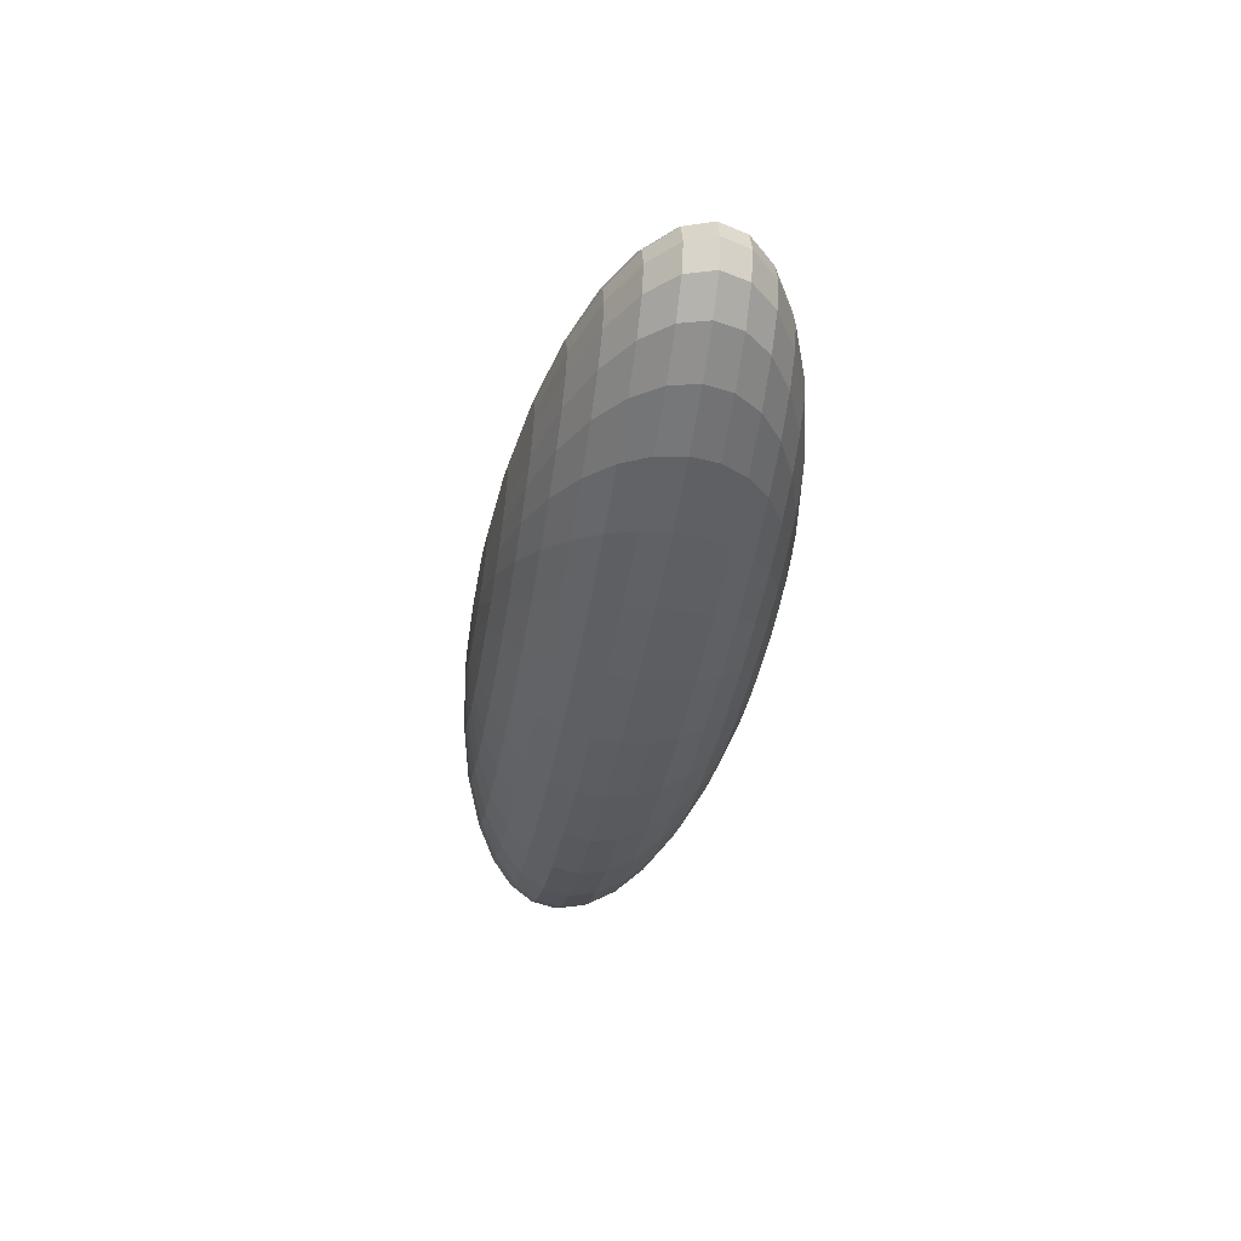
<metadata>
{"format":"obj","ext":"obj","renderer":"f3d","projection":"perspective","resolution":1024,"background":"white","views":[{"elev":-37.5,"azim":81.0,"up":"+Z"}]}
</metadata>
<code>
o Sphere
v 0.01663 0.2046 -1.16
v 0.01663 0.4673 -1.48
v 1.037 0.4673 -1.451
v 0.8187 0.2046 -1.137
v 0.01663 2.769 -1.938
v 0.01663 3.135 -1.743
v 1.217 3.135 -1.709
v 1.35 2.769 -1.9
v 0.01663 0.009342 -0.7947
v 0.5691 0.009342 -0.7792
v 0.01663 2.373 -2.058
v 1.433 2.373 -2.018
v 0.01663 -0.1109 -0.3985
v 0.2983 -0.1109 -0.3906
v 0.01663 1.961 -2.099
v 1.46 1.961 -2.058
v 0.01663 4.033 -0.3985
v 0.01663 4.073 0.01364
v 0.2983 4.033 -0.3906
v 0.01663 -0.1515 0.01364
v 0.01663 1.549 -2.058
v 1.433 1.549 -2.018
v 0.01663 3.913 -0.7947
v 0.5691 3.913 -0.7792
v 0.01663 1.153 -1.938
v 1.35 1.153 -1.9
v 0.01663 3.717 -1.16
v 0.8187 3.717 -1.137
v 0.01663 0.7874 -1.743
v 1.217 0.7874 -1.709
v 0.01663 3.455 -1.48
v 1.037 3.455 -1.451
v 1.59 3.717 -1.071
v 2.019 3.455 -1.366
v 2.371 0.7874 -1.609
v 2.019 0.4673 -1.366
v 2.371 3.135 -1.609
v 1.59 0.2046 -1.071
v 2.633 2.769 -1.789
v 1.1 0.009342 -0.7332
v 2.794 2.373 -1.9
v 0.5691 -0.1109 -0.3671
v 2.848 1.961 -1.938
v 0.5691 4.033 -0.3671
v 2.794 1.549 -1.9
v 1.1 3.913 -0.7332
v 2.633 1.153 -1.789
v 4.049 2.373 -1.709
v 4.128 1.961 -1.743
v 0.8187 4.033 -0.329
v 0.8187 -0.1109 -0.329
v 4.049 1.549 -1.709
v 1.59 3.913 -0.6585
v 3.815 1.153 -1.609
v 2.301 3.717 -0.9622
v 3.435 0.7874 -1.447
v 2.924 3.455 -1.228
v 2.924 0.4673 -1.228
v 3.435 3.135 -1.447
v 2.301 0.2046 -0.9622
v 3.815 2.769 -1.609
v 1.59 0.009342 -0.6585
v 4.367 0.7874 -1.228
v 3.717 0.4673 -1.043
v 3.717 3.455 -1.043
v 4.367 3.135 -1.228
v 2.924 0.2046 -0.8162
v 4.851 2.769 -1.366
v 2.019 0.009342 -0.558
v 5.149 2.373 -1.451
v 1.037 -0.1109 -0.2778
v 5.249 1.961 -1.48
v 1.037 4.033 -0.2778
v 5.149 1.549 -1.451
v 2.019 3.913 -0.558
v 4.851 1.153 -1.366
v 2.924 3.717 -0.8162
v 1.217 -0.1109 -0.2153
v 6.169 1.961 -1.16
v 6.051 1.549 -1.137
v 1.217 4.033 -0.2153
v 2.371 3.913 -0.4355
v 5.701 1.153 -1.071
v 3.435 3.717 -0.6384
v 5.133 0.7874 -0.9622
v 4.367 3.455 -0.8162
v 4.367 0.4673 -0.8162
v 5.133 3.135 -0.9622
v 3.435 0.2046 -0.6384
v 5.701 2.769 -1.071
v 2.371 0.009342 -0.4355
v 6.051 2.373 -1.137
v 4.851 0.4673 -0.558
v 3.815 0.2046 -0.4355
v 5.701 3.135 -0.6585
v 6.333 2.769 -0.7332
v 2.633 0.009342 -0.2957
v 6.722 2.373 -0.7792
v 1.35 -0.1109 -0.1441
v 6.853 1.961 -0.7947
v 1.35 4.033 -0.1441
v 6.722 1.549 -0.7792
v 2.633 3.913 -0.2957
v 6.333 1.153 -0.7332
v 3.815 3.717 -0.4355
v 5.701 0.7874 -0.6585
v 4.851 3.455 -0.558
v 1.433 4.033 -0.06676
v 2.794 3.913 -0.1441
v 7.135 1.549 -0.3906
v 6.722 1.153 -0.3671
v 4.049 3.717 -0.2153
v 6.051 0.7874 -0.329
v 5.149 3.455 -0.2778
v 5.149 0.4673 -0.2778
v 6.051 3.135 -0.329
v 4.049 0.2046 -0.2153
v 6.722 2.769 -0.3671
v 2.794 0.009342 -0.1441
v 7.135 2.373 -0.3906
v 1.433 -0.1109 -0.06676
v 7.274 1.961 -0.3985
v 6.169 3.135 0.01364
v 6.853 2.769 0.01364
v 4.128 0.2046 0.01364
v 2.848 0.009342 0.01364
v 7.274 2.373 0.01364
v 1.46 -0.1109 0.01364
v 7.417 1.961 0.01364
v 1.46 4.033 0.01364
v 7.274 1.549 0.01364
v 2.848 3.913 0.01364
v 6.853 1.153 0.01364
v 4.128 3.717 0.01364
v 6.169 0.7874 0.01364
v 5.249 3.455 0.01364
v 5.249 0.4673 0.01364
v 7.135 1.549 0.4178
v 6.722 1.153 0.3944
v 2.794 3.913 0.1714
v 4.049 3.717 0.2426
v 6.051 0.7874 0.3563
v 5.149 3.455 0.305
v 5.149 0.4673 0.305
v 6.051 3.135 0.3563
v 4.049 0.2046 0.2426
v 6.722 2.769 0.3944
v 2.794 0.009342 0.1713
v 7.135 2.373 0.4178
v 1.433 -0.1109 0.09404
v 7.274 1.961 0.4258
v 1.433 4.033 0.09404
v 3.815 0.2046 0.4628
v 2.633 0.009342 0.323
v 6.333 2.769 0.7605
v 6.722 2.373 0.8065
v 1.35 -0.1109 0.1713
v 6.853 1.961 0.822
v 1.35 4.033 0.1714
v 6.722 1.549 0.8065
v 2.633 3.913 0.323
v 6.333 1.153 0.7605
v 3.815 3.717 0.4628
v 5.701 0.7874 0.6858
v 4.851 3.455 0.5853
v 4.851 0.4673 0.5853
v 5.701 3.135 0.6858
v 2.371 3.913 0.4628
v 3.435 3.717 0.6657
v 5.701 1.153 1.098
v 5.133 0.7874 0.9895
v 4.367 3.455 0.8435
v 4.367 0.4673 0.8435
v 5.133 3.135 0.9895
v 3.435 0.2046 0.6657
v 5.701 2.769 1.098
v 2.371 0.009342 0.4628
v 6.051 2.373 1.165
v 1.217 -0.1109 0.2426
v 6.169 1.961 1.187
v 1.217 4.033 0.2426
v 6.051 1.549 1.165
v 4.851 2.769 1.394
v 5.149 2.373 1.479
v 2.019 0.009342 0.5853
v 1.037 -0.1109 0.305
v 5.249 1.961 1.507
v 1.037 4.033 0.305
v 5.149 1.549 1.479
v 2.019 3.913 0.5853
v 4.851 1.153 1.394
v 2.924 3.717 0.8435
v 4.367 0.7874 1.256
v 3.717 3.455 1.07
v 3.717 0.4673 1.07
v 4.367 3.135 1.256
v 2.924 0.2046 0.8435
v 3.815 1.153 1.636
v 3.435 0.7874 1.474
v 2.301 3.717 0.9895
v 2.924 3.455 1.256
v 2.924 0.4673 1.256
v 3.435 3.135 1.474
v 2.301 0.2046 0.9895
v 3.815 2.769 1.636
v 1.59 0.009342 0.6858
v 4.049 2.373 1.736
v 0.8187 -0.1109 0.3563
v 4.128 1.961 1.77
v 0.8187 4.033 0.3563
v 4.049 1.549 1.736
v 1.59 3.913 0.6858
v 1.1 0.009342 0.7605
v 0.5691 -0.1109 0.3944
v 2.794 2.373 1.928
v 2.848 1.961 1.965
v 0.5691 4.033 0.3944
v 2.794 1.549 1.928
v 1.1 3.913 0.7605
v 2.633 1.153 1.817
v 1.59 3.717 1.098
v 2.371 0.7874 1.636
v 2.019 3.455 1.394
v 2.019 0.4673 1.394
v 2.371 3.135 1.636
v 1.59 0.2046 1.098
v 2.633 2.769 1.817
v 1.217 0.7874 1.736
v 1.037 0.4673 1.479
v 1.037 3.455 1.479
v 1.217 3.135 1.736
v 0.8187 0.2046 1.165
v 1.35 2.769 1.928
v 0.5691 0.009342 0.8065
v 1.433 2.373 2.046
v 0.2983 -0.1109 0.4178
v 1.46 1.961 2.085
v 0.2983 4.033 0.4178
v 1.433 1.549 2.046
v 0.5691 3.913 0.8065
v 1.35 1.153 1.928
v 0.8187 3.717 1.165
v 0.01663 4.033 0.4258
v 0.01663 -0.1109 0.4258
v 0.01663 1.961 2.126
v 0.01663 1.549 2.085
v 0.01663 3.913 0.822
v 0.01663 1.153 1.965
v 0.01663 3.717 1.187
v 0.01663 0.7874 1.77
v 0.01663 3.455 1.507
v 0.01663 0.4673 1.507
v 0.01663 3.135 1.77
v 0.01663 0.2046 1.187
v 0.01663 2.769 1.965
v 0.01663 0.009342 0.822
v 0.01663 2.373 2.085
v -1.004 3.455 1.479
v -1.184 3.135 1.736
v -1.004 0.4673 1.479
v -0.7854 0.2046 1.165
v -1.317 2.769 1.928
v -0.5358 0.009342 0.8065
v -1.399 2.373 2.046
v -0.265 -0.1109 0.4178
v -1.427 1.961 2.085
v -0.265 4.033 0.4178
v -1.399 1.549 2.046
v -0.5358 3.913 0.8065
v -1.317 1.153 1.928
v -0.7854 3.717 1.165
v -1.184 0.7874 1.736
v -2.815 1.961 1.965
v -2.761 1.549 1.928
v -0.5358 4.033 0.3944
v -1.067 3.913 0.7605
v -2.6 1.153 1.817
v -1.557 3.717 1.098
v -2.338 0.7874 1.636
v -1.986 3.455 1.394
v -1.986 0.4673 1.394
v -2.338 3.135 1.636
v -1.557 0.2046 1.098
v -2.6 2.769 1.817
v -1.067 0.009342 0.7605
v -2.761 2.373 1.928
v -0.5358 -0.1109 0.3944
v -2.89 0.4673 1.256
v -2.267 0.2046 0.9895
v -3.402 3.135 1.474
v -3.782 2.769 1.636
v -1.557 0.009342 0.6858
v -4.016 2.373 1.736
v -0.7854 -0.1109 0.3563
v -4.095 1.961 1.77
v -0.7854 4.033 0.3563
v -4.016 1.549 1.736
v -1.557 3.913 0.6858
v -3.782 1.153 1.636
v -2.267 3.717 0.9895
v -3.402 0.7874 1.474
v -2.89 3.455 1.256
v -1.004 4.033 0.305
v -1.986 3.913 0.5853
v -5.115 1.549 1.479
v -4.818 1.153 1.394
v -2.89 3.717 0.8435
v -4.334 0.7874 1.256
v -3.683 3.455 1.07
v -3.683 0.4673 1.07
v -4.334 3.135 1.256
v -2.89 0.2046 0.8435
v -4.818 2.769 1.394
v -1.986 0.009342 0.5853
v -5.115 2.373 1.479
v -1.004 -0.1109 0.305
v -5.216 1.961 1.507
v -5.099 3.135 0.9895
v -5.668 2.769 1.098
v -3.402 0.2046 0.6657
v -2.338 0.009342 0.4628
v -6.018 2.373 1.165
v -1.184 -0.1109 0.2426
v -6.136 1.961 1.187
v -1.184 4.033 0.2426
v -6.018 1.549 1.165
v -2.338 3.913 0.4628
v -5.668 1.153 1.098
v -3.402 3.717 0.6657
v -5.099 0.7874 0.9895
v -4.334 3.455 0.8435
v -4.334 0.4673 0.8435
v -6.689 1.549 0.8065
v -6.3 1.153 0.7605
v -2.6 3.913 0.323
v -3.782 3.717 0.4628
v -5.668 0.7874 0.6858
v -4.818 3.455 0.5853
v -4.818 0.4673 0.5853
v -5.668 3.135 0.6858
v -3.782 0.2046 0.4628
v -6.3 2.769 0.7605
v -2.6 0.009342 0.323
v -6.689 2.373 0.8065
v -1.317 -0.1109 0.1713
v -6.82 1.961 0.822
v -1.317 4.033 0.1714
v -4.016 0.2046 0.2426
v -2.761 0.009342 0.1713
v -6.689 2.769 0.3944
v -7.102 2.373 0.4178
v -1.399 -0.1109 0.09404
v -7.241 1.961 0.4258
v -1.399 4.033 0.09404
v -7.102 1.549 0.4178
v -2.761 3.913 0.1714
v -6.689 1.153 0.3944
v -4.016 3.717 0.2426
v -6.018 0.7874 0.3563
v -5.115 3.455 0.305
v -5.115 0.4673 0.305
v -6.018 3.135 0.3563
v -6.82 1.153 0.01364
v -6.136 0.7874 0.01364
v -4.095 3.717 0.01364
v -5.216 3.455 0.01364
v -5.216 0.4673 0.01364
v -6.136 3.135 0.01364
v -4.095 0.2046 0.01364
v -6.82 2.769 0.01364
v -2.815 0.009342 0.01364
v -7.241 2.373 0.01364
v -1.427 -0.1109 0.01364
v -7.383 1.961 0.01364
v -1.427 4.033 0.01364
v -7.241 1.549 0.01364
v -2.815 3.913 0.01364
v -2.761 0.009342 -0.1441
v -1.399 -0.1109 -0.06676
v -7.102 2.373 -0.3906
v -7.241 1.961 -0.3985
v -1.399 4.033 -0.06676
v -7.102 1.549 -0.3906
v -2.761 3.913 -0.1441
v -6.689 1.153 -0.3671
v -4.016 3.717 -0.2153
v -6.018 0.7874 -0.329
v -5.115 3.455 -0.2778
v -5.115 0.4673 -0.2778
v -6.018 3.135 -0.329
v -4.016 0.2046 -0.2153
v -6.689 2.769 -0.3671
v -3.782 3.717 -0.4355
v -4.818 3.455 -0.558
v -5.668 0.7874 -0.6585
v -4.818 0.4673 -0.558
v -5.668 3.135 -0.6585
v -3.782 0.2046 -0.4355
v -6.3 2.769 -0.7332
v -2.6 0.009342 -0.2957
v -6.689 2.373 -0.7792
v -1.317 -0.1109 -0.1441
v -6.82 1.961 -0.7947
v -1.317 4.033 -0.1441
v -6.689 1.549 -0.7792
v -2.6 3.913 -0.2957
v -6.3 1.153 -0.7332
v -6.018 2.373 -1.137
v -6.136 1.961 -1.16
v -1.184 4.033 -0.2153
v -1.184 -0.1109 -0.2153
v -6.018 1.549 -1.137
v -2.338 3.913 -0.4355
v -5.668 1.153 -1.071
v -3.402 3.717 -0.6384
v -5.099 0.7874 -0.9622
v -4.334 3.455 -0.8162
v -4.334 0.4673 -0.8162
v -5.099 3.135 -0.9622
v -3.402 0.2046 -0.6384
v -5.668 2.769 -1.071
v -2.338 0.009342 -0.4355
v -4.334 0.7874 -1.228
v -3.683 0.4673 -1.043
v -3.683 3.455 -1.043
v -4.334 3.135 -1.228
v -2.89 0.2046 -0.8162
v -4.818 2.769 -1.366
v -1.986 0.009342 -0.558
v -5.115 2.373 -1.451
v -1.004 -0.1109 -0.2778
v -5.216 1.961 -1.48
v -1.004 4.033 -0.2778
v -5.115 1.549 -1.451
v -1.986 3.913 -0.558
v -4.818 1.153 -1.366
v -2.89 3.717 -0.8162
v -0.7854 4.033 -0.329
v -0.7854 -0.1109 -0.329
v -4.095 1.961 -1.743
v -4.016 1.549 -1.709
v -1.557 3.913 -0.6585
v -3.782 1.153 -1.609
v -2.267 3.717 -0.9622
v -3.402 0.7874 -1.447
v -2.89 3.455 -1.228
v -2.89 0.4673 -1.228
v -3.402 3.135 -1.447
v -2.267 0.2046 -0.9622
v -3.782 2.769 -1.609
v -1.557 0.009342 -0.6585
v -4.016 2.373 -1.709
v -1.986 3.455 -1.366
v -2.338 3.135 -1.609
v -1.986 0.4673 -1.366
v -1.557 0.2046 -1.071
v -2.6 2.769 -1.789
v -1.067 0.009342 -0.7332
v -2.761 2.373 -1.9
v -0.5358 -0.1109 -0.3671
v -2.815 1.961 -1.938
v -0.5358 4.033 -0.3671
v -2.761 1.549 -1.9
v -1.067 3.913 -0.7332
v -2.6 1.153 -1.789
v -1.557 3.717 -1.071
v -2.338 0.7874 -1.609
v -1.427 1.961 -2.058
v -1.399 1.549 -2.018
v -0.265 4.033 -0.3906
v -0.5358 3.913 -0.7792
v -1.317 1.153 -1.9
v -0.7854 3.717 -1.137
v -1.184 0.7874 -1.709
v -1.004 3.455 -1.451
v -1.004 0.4673 -1.451
v -1.184 3.135 -1.709
v -0.7854 0.2046 -1.137
v -1.317 2.769 -1.9
v -0.5358 0.009342 -0.7792
v -1.399 2.373 -2.018
v -0.265 -0.1109 -0.3906
f 1 2 3 4
f 5 6 7 8
f 9 1 4 10
f 11 5 8 12
f 13 9 10 14
f 15 11 12 16
f 17 18 19
f 20 13 14
f 21 15 16 22
f 23 17 19 24
f 25 21 22 26
f 27 23 24 28
f 29 25 26 30
f 31 27 28 32
f 2 29 30 3
f 6 31 32 7
f 32 28 33 34
f 3 30 35 36
f 7 32 34 37
f 4 3 36 38
f 8 7 37 39
f 10 4 38 40
f 12 8 39 41
f 14 10 40 42
f 16 12 41 43
f 19 18 44
f 20 14 42
f 22 16 43 45
f 24 19 44 46
f 26 22 45 47
f 28 24 46 33
f 30 26 47 35
f 43 41 48 49
f 44 18 50
f 20 42 51
f 45 43 49 52
f 46 44 50 53
f 47 45 52 54
f 33 46 53 55
f 35 47 54 56
f 34 33 55 57
f 36 35 56 58
f 37 34 57 59
f 38 36 58 60
f 39 37 59 61
f 40 38 60 62
f 41 39 61 48
f 42 40 62 51
f 58 56 63 64
f 59 57 65 66
f 60 58 64 67
f 61 59 66 68
f 62 60 67 69
f 48 61 68 70
f 51 62 69 71
f 49 48 70 72
f 50 18 73
f 20 51 71
f 52 49 72 74
f 53 50 73 75
f 54 52 74 76
f 55 53 75 77
f 56 54 76 63
f 57 55 77 65
f 20 71 78
f 74 72 79 80
f 75 73 81 82
f 76 74 80 83
f 77 75 82 84
f 63 76 83 85
f 65 77 84 86
f 64 63 85 87
f 66 65 86 88
f 67 64 87 89
f 68 66 88 90
f 69 67 89 91
f 70 68 90 92
f 71 69 91 78
f 72 70 92 79
f 73 18 81
f 89 87 93 94
f 90 88 95 96
f 91 89 94 97
f 92 90 96 98
f 78 91 97 99
f 79 92 98 100
f 81 18 101
f 20 78 99
f 80 79 100 102
f 82 81 101 103
f 83 80 102 104
f 84 82 103 105
f 85 83 104 106
f 86 84 105 107
f 87 85 106 93
f 88 86 107 95
f 103 101 108 109
f 104 102 110 111
f 105 103 109 112
f 106 104 111 113
f 107 105 112 114
f 93 106 113 115
f 95 107 114 116
f 94 93 115 117
f 96 95 116 118
f 97 94 117 119
f 98 96 118 120
f 99 97 119 121
f 100 98 120 122
f 101 18 108
f 20 99 121
f 102 100 122 110
f 118 116 123 124
f 119 117 125 126
f 120 118 124 127
f 121 119 126 128
f 122 120 127 129
f 108 18 130
f 20 121 128
f 110 122 129 131
f 109 108 130 132
f 111 110 131 133
f 112 109 132 134
f 113 111 133 135
f 114 112 134 136
f 115 113 135 137
f 116 114 136 123
f 117 115 137 125
f 133 131 138 139
f 134 132 140 141
f 135 133 139 142
f 136 134 141 143
f 137 135 142 144
f 123 136 143 145
f 125 137 144 146
f 124 123 145 147
f 126 125 146 148
f 127 124 147 149
f 128 126 148 150
f 129 127 149 151
f 130 18 152
f 20 128 150
f 131 129 151 138
f 132 130 152 140
f 148 146 153 154
f 149 147 155 156
f 150 148 154 157
f 151 149 156 158
f 152 18 159
f 20 150 157
f 138 151 158 160
f 140 152 159 161
f 139 138 160 162
f 141 140 161 163
f 142 139 162 164
f 143 141 163 165
f 144 142 164 166
f 145 143 165 167
f 146 144 166 153
f 147 145 167 155
f 163 161 168 169
f 164 162 170 171
f 165 163 169 172
f 166 164 171 173
f 167 165 172 174
f 153 166 173 175
f 155 167 174 176
f 154 153 175 177
f 156 155 176 178
f 157 154 177 179
f 158 156 178 180
f 159 18 181
f 20 157 179
f 160 158 180 182
f 161 159 181 168
f 162 160 182 170
f 178 176 183 184
f 179 177 185 186
f 180 178 184 187
f 181 18 188
f 20 179 186
f 182 180 187 189
f 168 181 188 190
f 170 182 189 191
f 169 168 190 192
f 171 170 191 193
f 172 169 192 194
f 173 171 193 195
f 174 172 194 196
f 175 173 195 197
f 176 174 196 183
f 177 175 197 185
f 193 191 198 199
f 194 192 200 201
f 195 193 199 202
f 196 194 201 203
f 197 195 202 204
f 183 196 203 205
f 185 197 204 206
f 184 183 205 207
f 186 185 206 208
f 187 184 207 209
f 188 18 210
f 20 186 208
f 189 187 209 211
f 190 188 210 212
f 191 189 211 198
f 192 190 212 200
f 208 206 213 214
f 209 207 215 216
f 210 18 217
f 20 208 214
f 211 209 216 218
f 212 210 217 219
f 198 211 218 220
f 200 212 219 221
f 199 198 220 222
f 201 200 221 223
f 202 199 222 224
f 203 201 223 225
f 204 202 224 226
f 205 203 225 227
f 206 204 226 213
f 207 205 227 215
f 224 222 228 229
f 225 223 230 231
f 226 224 229 232
f 227 225 231 233
f 213 226 232 234
f 215 227 233 235
f 214 213 234 236
f 216 215 235 237
f 217 18 238
f 20 214 236
f 218 216 237 239
f 219 217 238 240
f 220 218 239 241
f 221 219 240 242
f 222 220 241 228
f 223 221 242 230
f 238 18 243
f 20 236 244
f 239 237 245 246
f 240 238 243 247
f 241 239 246 248
f 242 240 247 249
f 228 241 248 250
f 230 242 249 251
f 229 228 250 252
f 231 230 251 253
f 232 229 252 254
f 233 231 253 255
f 234 232 254 256
f 235 233 255 257
f 236 234 256 244
f 237 235 257 245
f 253 251 258 259
f 254 252 260 261
f 255 253 259 262
f 256 254 261 263
f 257 255 262 264
f 244 256 263 265
f 245 257 264 266
f 243 18 267
f 20 244 265
f 246 245 266 268
f 247 243 267 269
f 248 246 268 270
f 249 247 269 271
f 250 248 270 272
f 251 249 271 258
f 252 250 272 260
f 268 266 273 274
f 269 267 275 276
f 270 268 274 277
f 271 269 276 278
f 272 270 277 279
f 258 271 278 280
f 260 272 279 281
f 259 258 280 282
f 261 260 281 283
f 262 259 282 284
f 263 261 283 285
f 264 262 284 286
f 265 263 285 287
f 266 264 286 273
f 267 18 275
f 20 265 287
f 283 281 288 289
f 284 282 290 291
f 285 283 289 292
f 286 284 291 293
f 287 285 292 294
f 273 286 293 295
f 275 18 296
f 20 287 294
f 274 273 295 297
f 276 275 296 298
f 277 274 297 299
f 278 276 298 300
f 279 277 299 301
f 280 278 300 302
f 281 279 301 288
f 282 280 302 290
f 298 296 303 304
f 299 297 305 306
f 300 298 304 307
f 301 299 306 308
f 302 300 307 309
f 288 301 308 310
f 290 302 309 311
f 289 288 310 312
f 291 290 311 313
f 292 289 312 314
f 293 291 313 315
f 294 292 314 316
f 295 293 315 317
f 296 18 303
f 20 294 316
f 297 295 317 305
f 313 311 318 319
f 314 312 320 321
f 315 313 319 322
f 316 314 321 323
f 317 315 322 324
f 303 18 325
f 20 316 323
f 305 317 324 326
f 304 303 325 327
f 306 305 326 328
f 307 304 327 329
f 308 306 328 330
f 309 307 329 331
f 310 308 330 332
f 311 309 331 318
f 312 310 332 320
f 328 326 333 334
f 329 327 335 336
f 330 328 334 337
f 331 329 336 338
f 332 330 337 339
f 318 331 338 340
f 320 332 339 341
f 319 318 340 342
f 321 320 341 343
f 322 319 342 344
f 323 321 343 345
f 324 322 344 346
f 325 18 347
f 20 323 345
f 326 324 346 333
f 327 325 347 335
f 343 341 348 349
f 344 342 350 351
f 345 343 349 352
f 346 344 351 353
f 347 18 354
f 20 345 352
f 333 346 353 355
f 335 347 354 356
f 334 333 355 357
f 336 335 356 358
f 337 334 357 359
f 338 336 358 360
f 339 337 359 361
f 340 338 360 362
f 341 339 361 348
f 342 340 362 350
f 359 357 363 364
f 360 358 365 366
f 361 359 364 367
f 362 360 366 368
f 348 361 367 369
f 350 362 368 370
f 349 348 369 371
f 351 350 370 372
f 352 349 371 373
f 353 351 372 374
f 354 18 375
f 20 352 373
f 355 353 374 376
f 356 354 375 377
f 357 355 376 363
f 358 356 377 365
f 373 371 378 379
f 374 372 380 381
f 375 18 382
f 20 373 379
f 376 374 381 383
f 377 375 382 384
f 363 376 383 385
f 365 377 384 386
f 364 363 385 387
f 366 365 386 388
f 367 364 387 389
f 368 366 388 390
f 369 367 389 391
f 370 368 390 392
f 371 369 391 378
f 372 370 392 380
f 388 386 393 394
f 389 387 395 396
f 390 388 394 397
f 391 389 396 398
f 392 390 397 399
f 378 391 398 400
f 380 392 399 401
f 379 378 400 402
f 381 380 401 403
f 382 18 404
f 20 379 402
f 383 381 403 405
f 384 382 404 406
f 385 383 405 407
f 386 384 406 393
f 387 385 407 395
f 403 401 408 409
f 404 18 410
f 20 402 411
f 405 403 409 412
f 406 404 410 413
f 407 405 412 414
f 393 406 413 415
f 395 407 414 416
f 394 393 415 417
f 396 395 416 418
f 397 394 417 419
f 398 396 418 420
f 399 397 419 421
f 400 398 420 422
f 401 399 421 408
f 402 400 422 411
f 418 416 423 424
f 419 417 425 426
f 420 418 424 427
f 421 419 426 428
f 422 420 427 429
f 408 421 428 430
f 411 422 429 431
f 409 408 430 432
f 410 18 433
f 20 411 431
f 412 409 432 434
f 413 410 433 435
f 414 412 434 436
f 415 413 435 437
f 416 414 436 423
f 417 415 437 425
f 433 18 438
f 20 431 439
f 434 432 440 441
f 435 433 438 442
f 436 434 441 443
f 437 435 442 444
f 423 436 443 445
f 425 437 444 446
f 424 423 445 447
f 426 425 446 448
f 427 424 447 449
f 428 426 448 450
f 429 427 449 451
f 430 428 450 452
f 431 429 451 439
f 432 430 452 440
f 448 446 453 454
f 449 447 455 456
f 450 448 454 457
f 451 449 456 458
f 452 450 457 459
f 439 451 458 460
f 440 452 459 461
f 438 18 462
f 20 439 460
f 441 440 461 463
f 442 438 462 464
f 443 441 463 465
f 444 442 464 466
f 445 443 465 467
f 446 444 466 453
f 447 445 467 455
f 463 461 468 469
f 464 462 470 471
f 465 463 469 472
f 466 464 471 473
f 467 465 472 474
f 453 466 473 475
f 455 467 474 476
f 454 453 475 477
f 456 455 476 478
f 457 454 477 479
f 458 456 478 480
f 459 457 479 481
f 460 458 480 482
f 461 459 481 468
f 462 18 470
f 20 460 482
f 478 476 2 1
f 479 477 6 5
f 480 478 1 9
f 481 479 5 11
f 482 480 9 13
f 468 481 11 15
f 470 18 17
f 20 482 13
f 469 468 15 21
f 471 470 17 23
f 472 469 21 25
f 473 471 23 27
f 474 472 25 29
f 475 473 27 31
f 476 474 29 2
f 477 475 31 6

</code>
